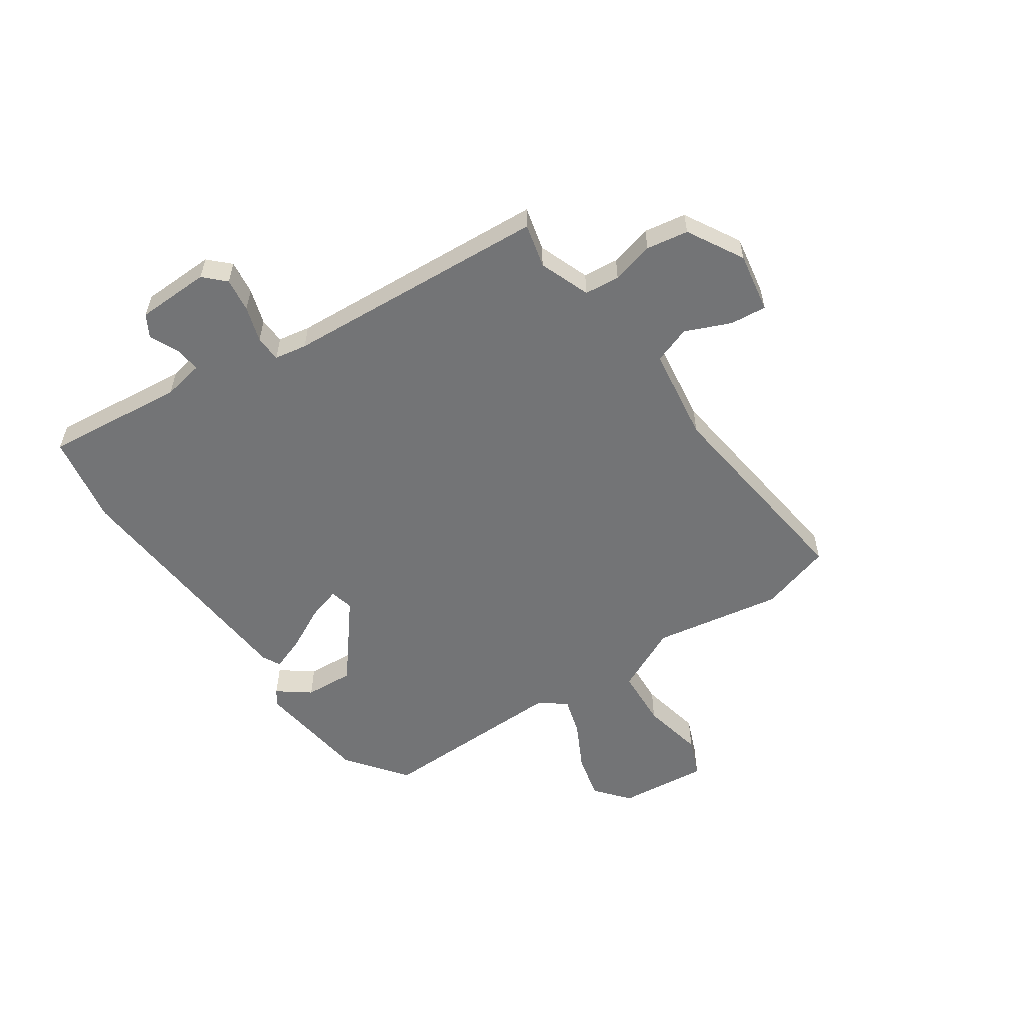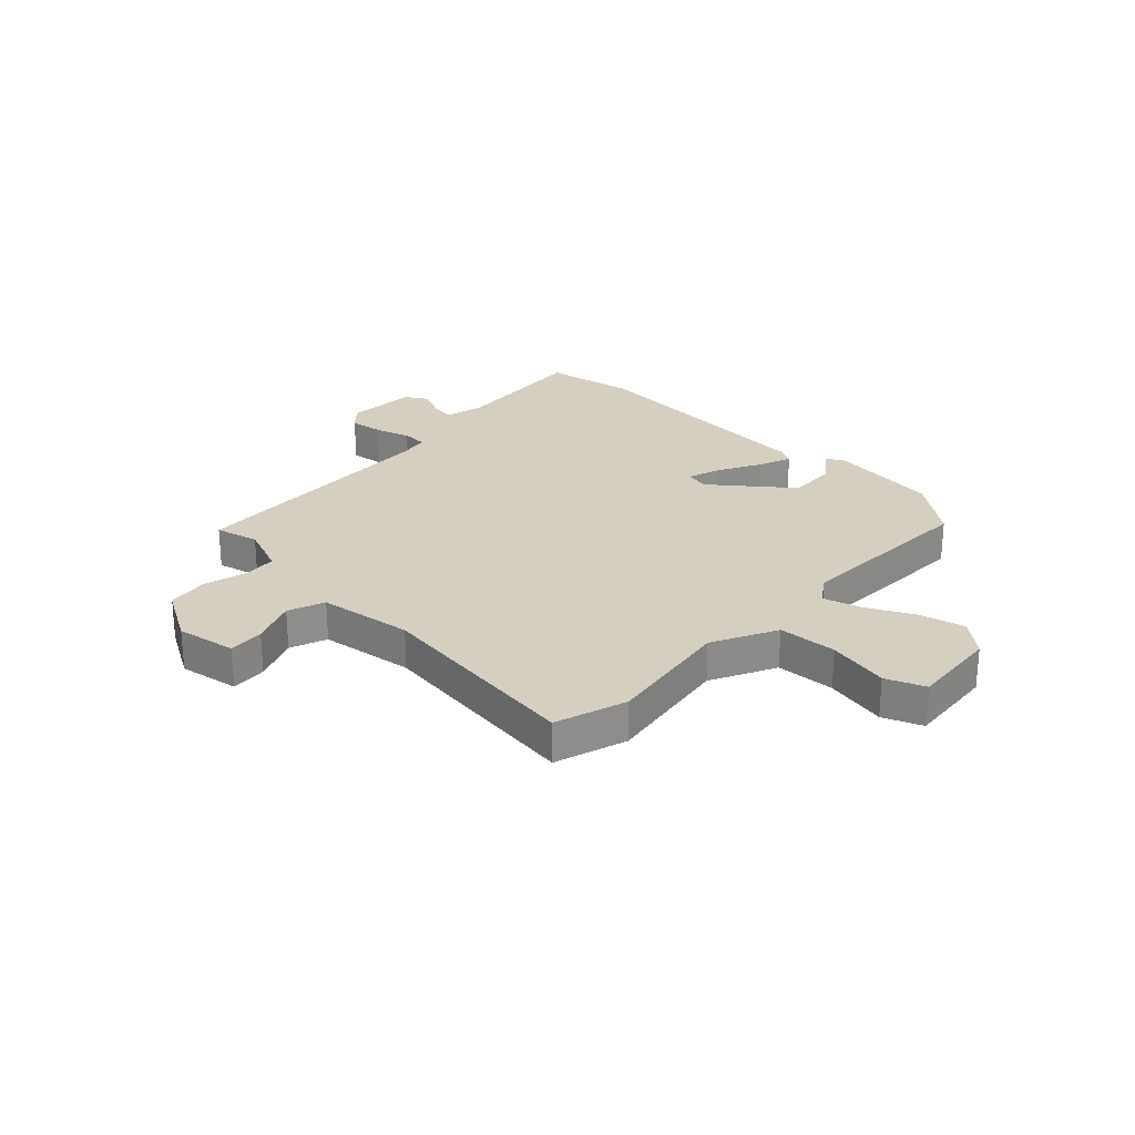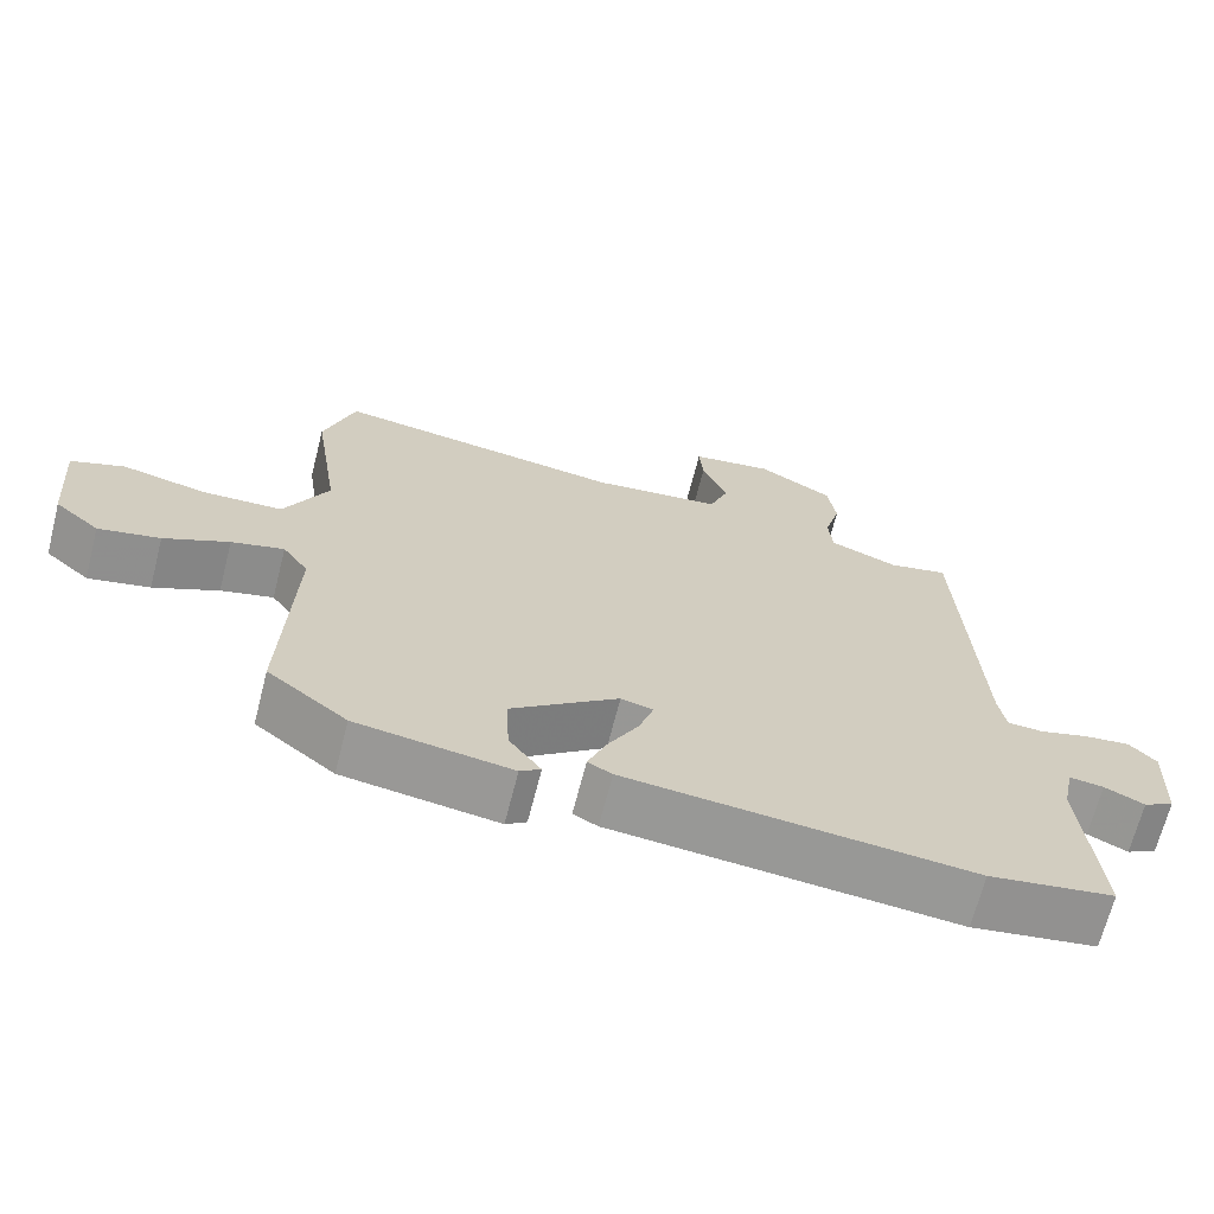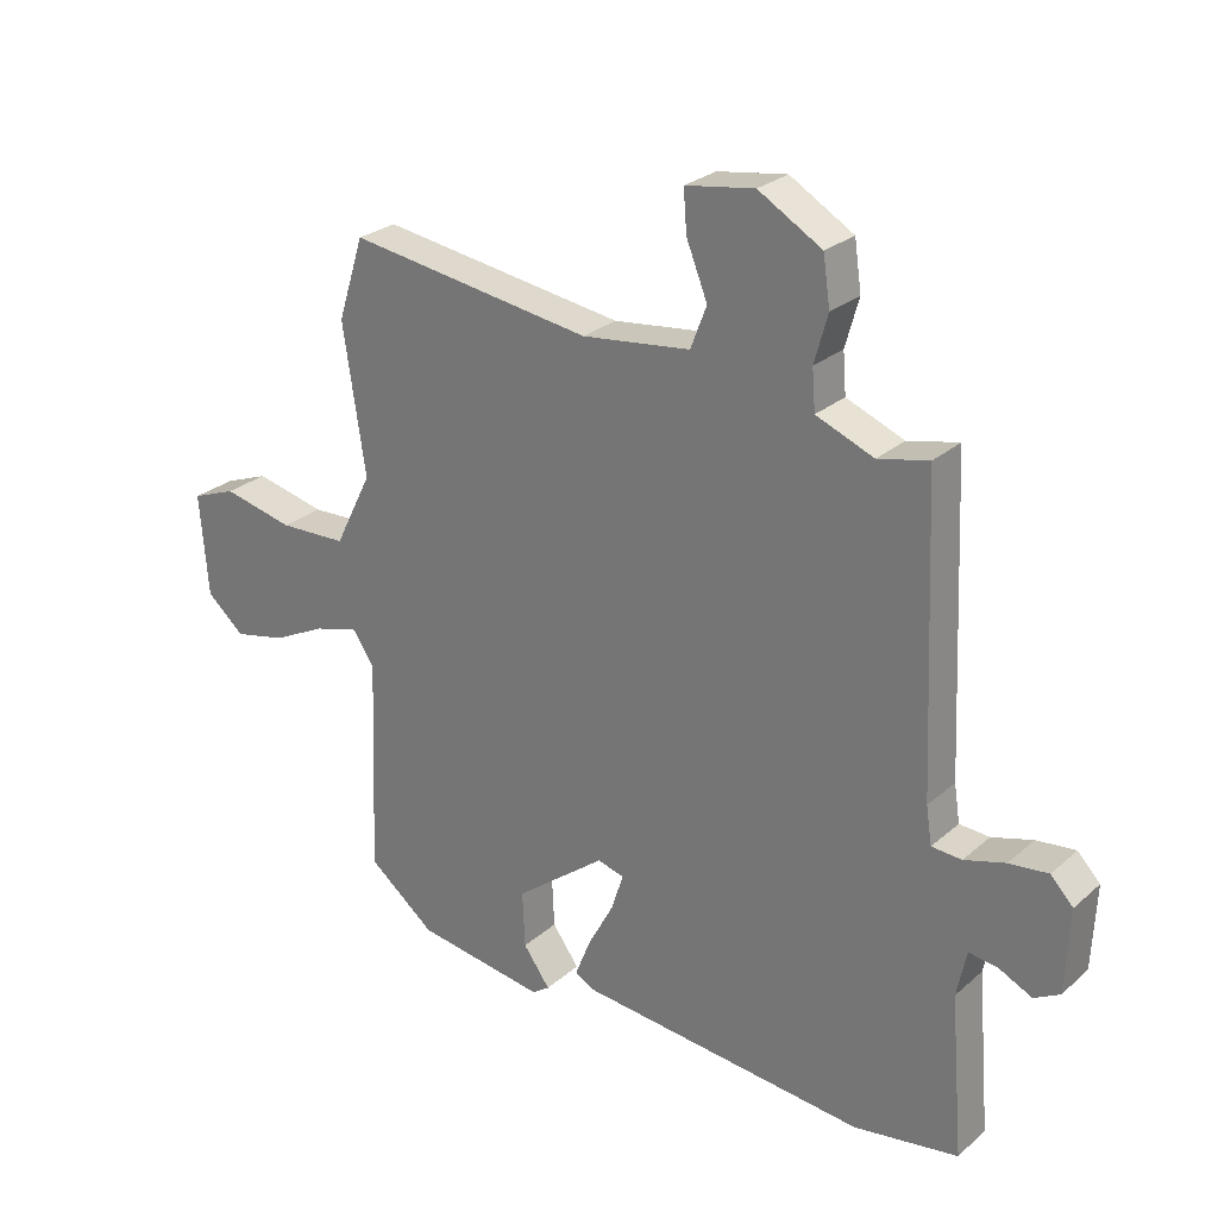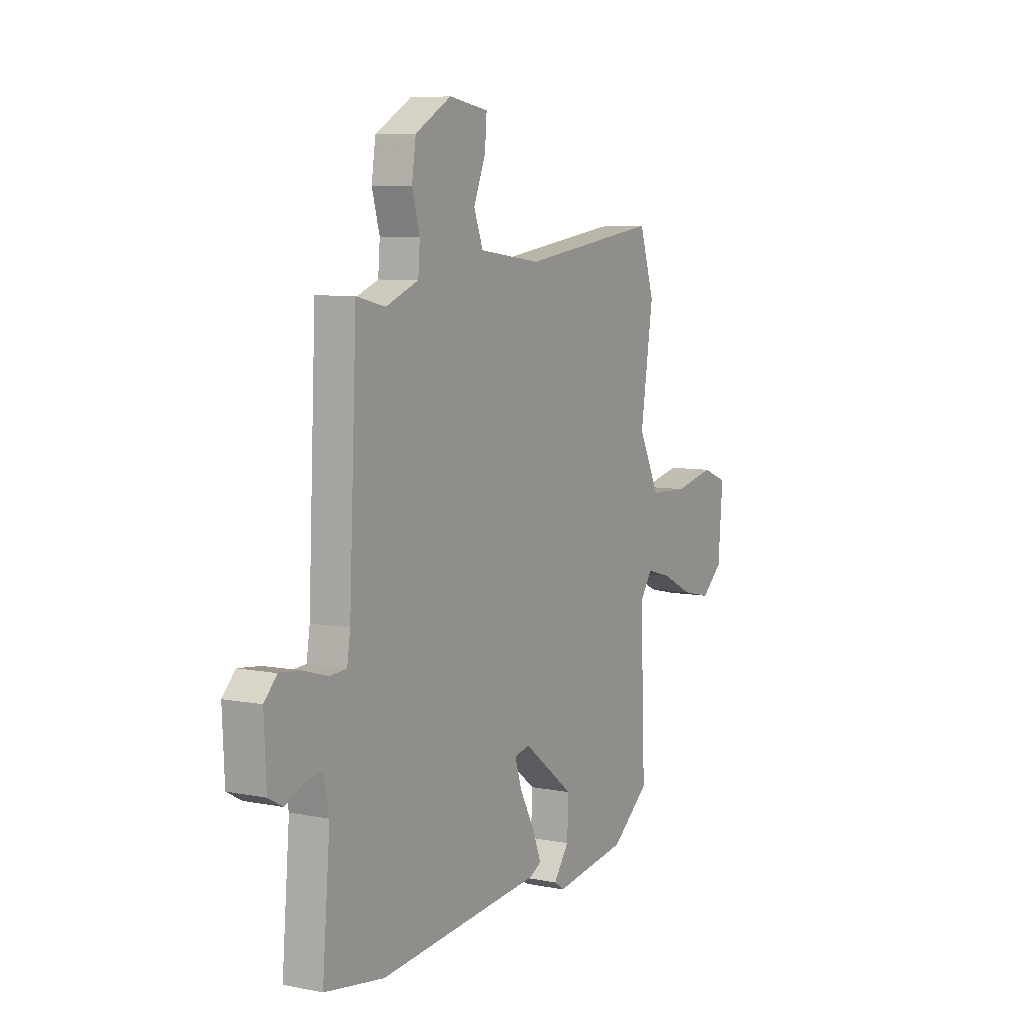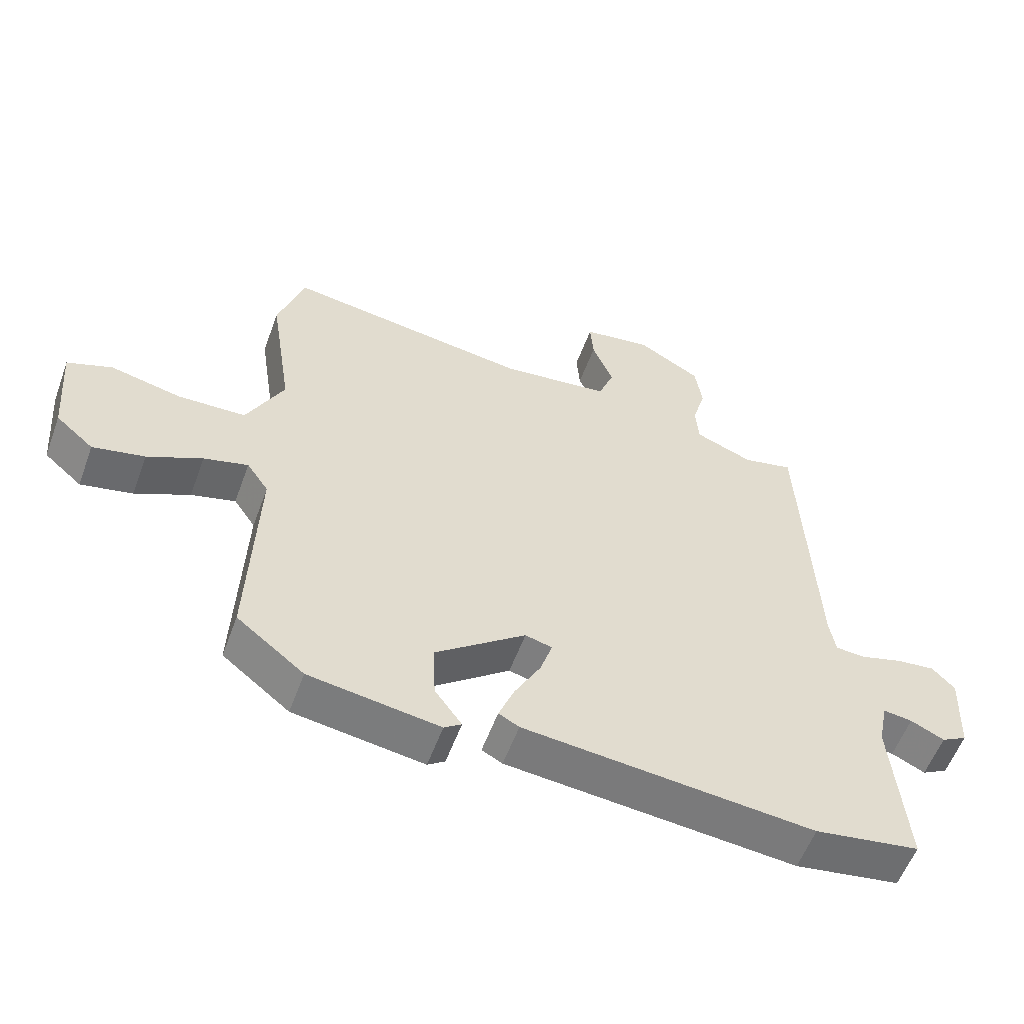
<metadata>
{"format":"obj","ext":"obj","renderer":"f3d","projection":"perspective","resolution":1024,"background":"white","views":[{"elev":-56.2,"azim":-56.8,"up":"+Y"},{"elev":25.9,"azim":43.1,"up":"+Y"},{"elev":-68.0,"azim":165.7,"up":"+Z"},{"elev":26.5,"azim":-143.0,"up":"+Z"},{"elev":7.3,"azim":-60.6,"up":"+Z"},{"elev":-57.0,"azim":159.9,"up":"+Z"}]}
</metadata>
<code>
v -0.439 0.07 0.495
v -0.36 0.07 0.477
v -0.27 0.07 0.513
v -0.265 0.07 0.576
v -0.286 0.07 0.651
v -0.275 0.07 0.726
v -0.176 0.07 0.784
v -0.068 0.07 0.767
v -0.073 0.07 0.702
v -0.106 0.07 0.62
v -0.081 0.07 0.554
v 0.089 0.07 0.533
v 0.472 0.07 0.588
v 0.513 0.07 0.46
v 0.478 0.07 0.229
v 0.536 0.07 0.113
v 0.642 0.07 0.109
v 0.753 0.07 0.134
v 0.823 0.07 0.107
v 0.81 0.07 -0.053
v 0.751 0.07 -0.104
v 0.67 0.07 -0.086
v 0.585 0.07 -0.044
v 0.516 0.07 -0.025
v 0.482 0.07 -0.075
v 0.495 0.07 -0.415
v 0.39 0.07 -0.498
v 0.187 0.07 -0.528
v 0.16 0.07 -0.509
v 0.202 0.07 -0.451
v 0.206 0.07 -0.363
v 0.065 0.07 -0.254
v 0.023 0.07 -0.265
v 0.042 0.07 -0.324
v 0.083 0.07 -0.4
v 0.107 0.07 -0.461
v 0.075 0.07 -0.478
v -0.376 0.07 -0.52
v -0.539 0.07 -0.494
v -0.518 0.07 -0.244
v -0.533 0.07 -0.171
v -0.578 0.07 -0.177
v -0.63 0.07 -0.202
v -0.67 0.07 -0.18
v -0.676 0.07 -0.049
v -0.641 0.07 -0.012
v -0.58 0.07 -0.019
v -0.516 0.07 -0.038
v -0.469 0.07 -0.035
v -0.46 0.07 0.023
v -0.439 0 0.495
v -0.36 0 0.477
v -0.27 0 0.513
v -0.265 0 0.576
v -0.286 0 0.651
v -0.275 0 0.726
v -0.176 0 0.784
v -0.068 0 0.767
v -0.073 0 0.702
v -0.106 0 0.62
v -0.081 0 0.554
v 0.089 0 0.533
v 0.472 0 0.588
v 0.513 0 0.46
v 0.478 0 0.229
v 0.536 0 0.113
v 0.642 0 0.109
v 0.753 0 0.134
v 0.823 0 0.107
v 0.81 0 -0.053
v 0.751 0 -0.104
v 0.67 0 -0.086
v 0.585 0 -0.044
v 0.516 0 -0.025
v 0.482 0 -0.075
v 0.495 0 -0.415
v 0.39 0 -0.498
v 0.187 0 -0.528
v 0.16 0 -0.509
v 0.202 0 -0.451
v 0.206 0 -0.363
v 0.065 0 -0.254
v 0.023 0 -0.265
v 0.042 0 -0.324
v 0.083 0 -0.4
v 0.107 0 -0.461
v 0.075 0 -0.478
v -0.376 0 -0.52
v -0.539 0 -0.494
v -0.518 0 -0.244
v -0.533 0 -0.171
v -0.578 0 -0.177
v -0.63 0 -0.202
v -0.67 0 -0.18
v -0.676 0 -0.049
v -0.641 0 -0.012
v -0.58 0 -0.019
v -0.516 0 -0.038
v -0.469 0 -0.035
v -0.46 0 0.023
f 45 46 47 48
f 45 48 49
f 42 43 44 45
f 41 42 45 49
f 40 41 49
f 39 40 49
f 38 39 49 50
f 34 35 36 37
f 33 34 37 38
f 27 28 29 30
f 25 26 27 30
f 25 30 31
f 24 25 31 32
f 20 21 22 23
f 20 23 24
f 17 18 19 20
f 16 17 20 24
f 15 16 24 32
f 12 13 14 15
f 11 12 15 32
f 7 8 9 10
f 4 5 6 7
f 3 4 7 10
f 38 50 1 2
f 33 38 2 3
f 11 32 33
f 3 10 11 33
f 98 97 96 95
f 99 98 95
f 95 94 93 92
f 99 95 92 91
f 99 91 90
f 99 90 89
f 100 99 89 88
f 87 86 85 84
f 88 87 84 83
f 80 79 78 77
f 80 77 76 75
f 81 80 75
f 82 81 75 74
f 73 72 71 70
f 74 73 70
f 70 69 68 67
f 74 70 67 66
f 82 74 66 65
f 65 64 63 62
f 82 65 62 61
f 60 59 58 57
f 57 56 55 54
f 60 57 54 53
f 52 51 100 88
f 53 52 88 83
f 83 82 61
f 83 61 60 53
f 1 51 52 2
f 2 52 53 3
f 3 53 54 4
f 4 54 55 5
f 5 55 56 6
f 6 56 57 7
f 7 57 58 8
f 8 58 59 9
f 9 59 60 10
f 10 60 61 11
f 11 61 62 12
f 12 62 63 13
f 13 63 64 14
f 14 64 65 15
f 15 65 66 16
f 16 66 67 17
f 17 67 68 18
f 18 68 69 19
f 19 69 70 20
f 20 70 71 21
f 21 71 72 22
f 22 72 73 23
f 23 73 74 24
f 24 74 75 25
f 25 75 76 26
f 26 76 77 27
f 27 77 78 28
f 28 78 79 29
f 29 79 80 30
f 30 80 81 31
f 31 81 82 32
f 32 82 83 33
f 33 83 84 34
f 34 84 85 35
f 35 85 86 36
f 36 86 87 37
f 37 87 88 38
f 38 88 89 39
f 39 89 90 40
f 40 90 91 41
f 41 91 92 42
f 42 92 93 43
f 43 93 94 44
f 44 94 95 45
f 45 95 96 46
f 46 96 97 47
f 47 97 98 48
f 48 98 99 49
f 49 99 100 50
f 50 100 51 1

</code>
